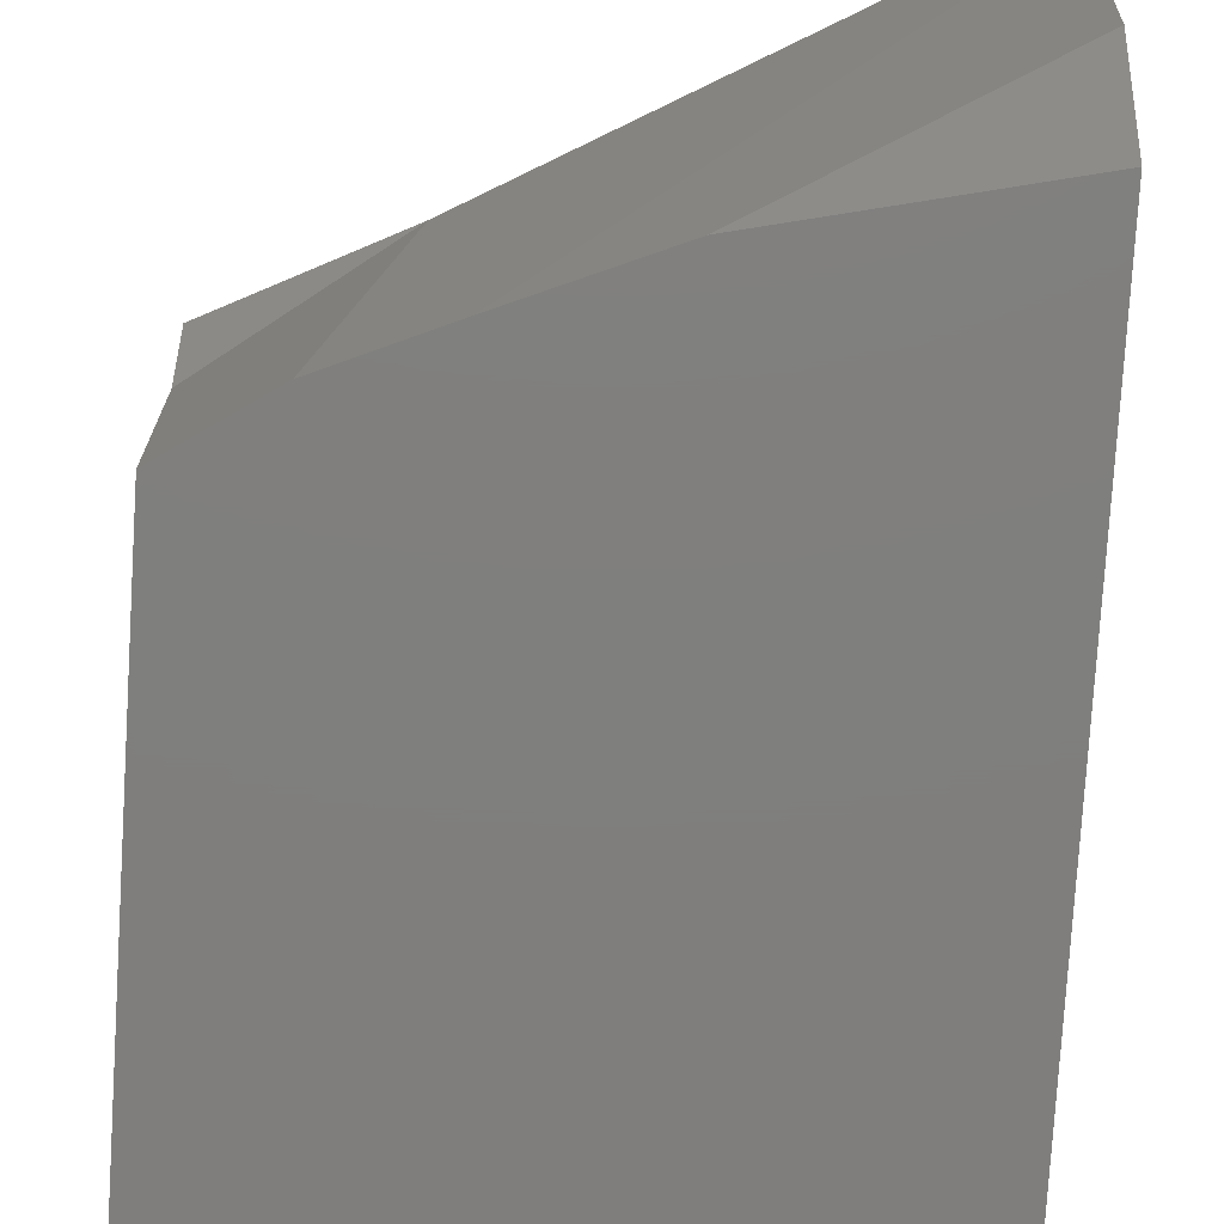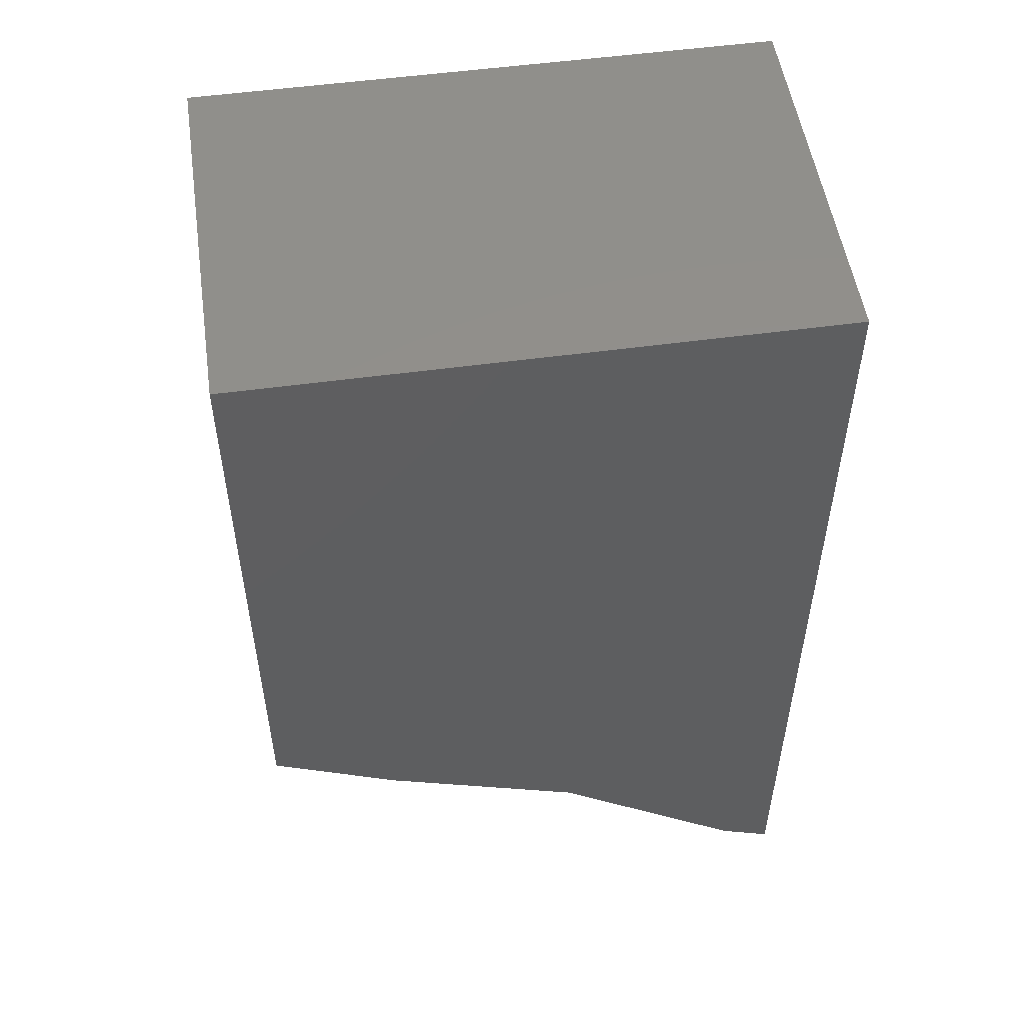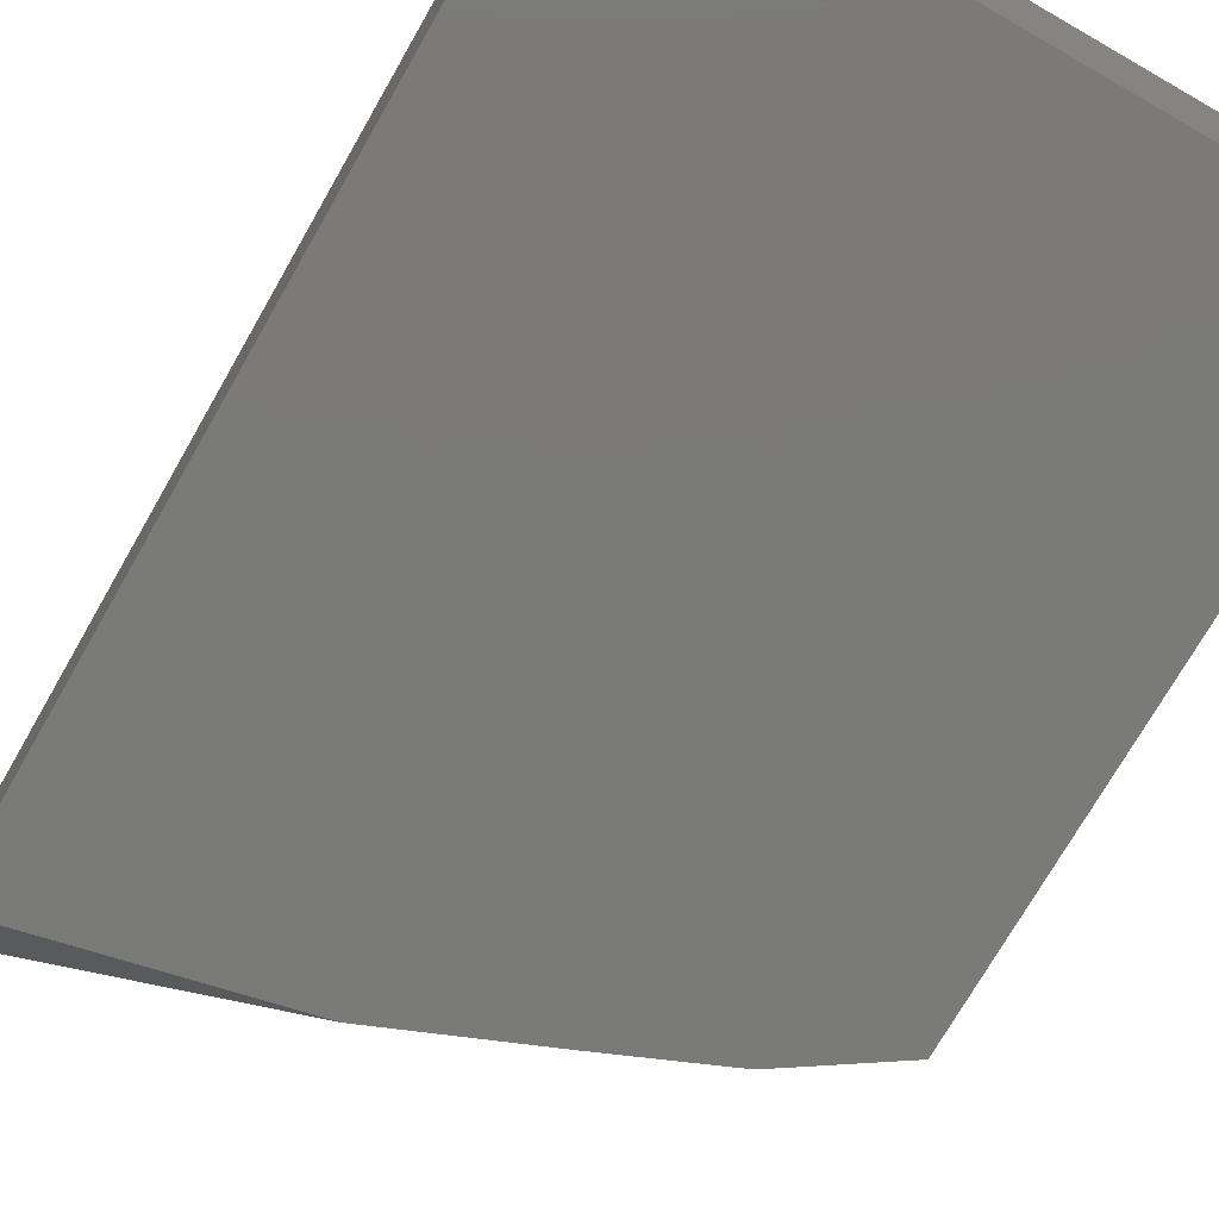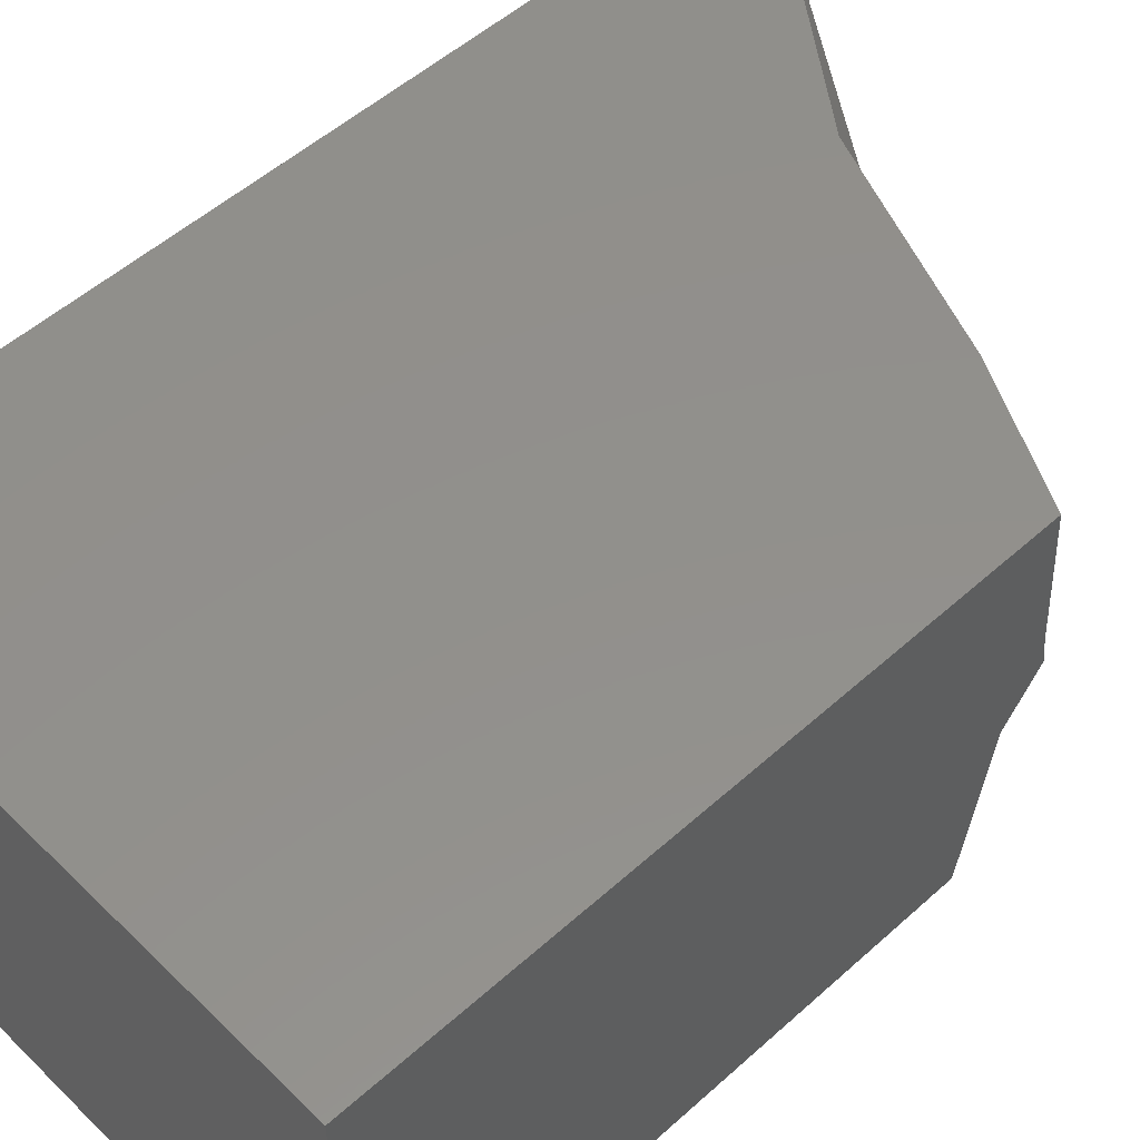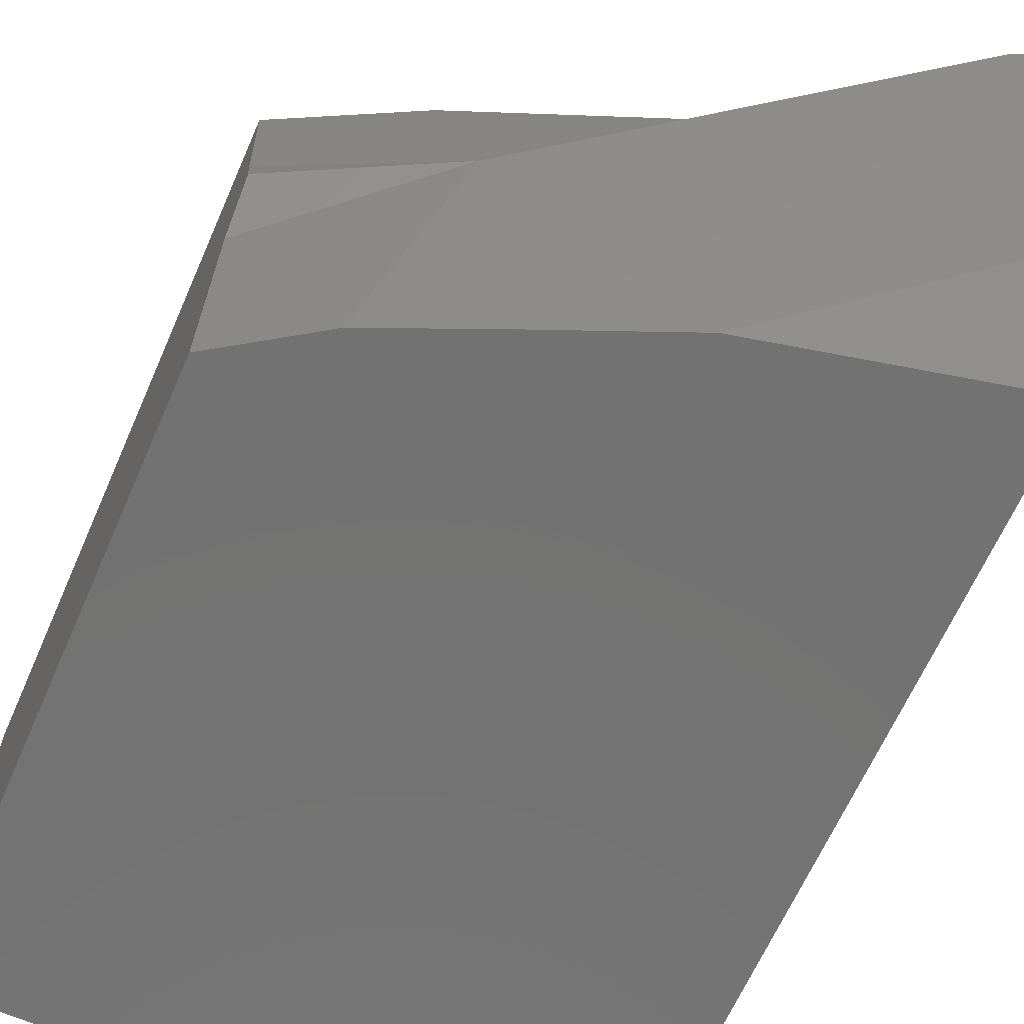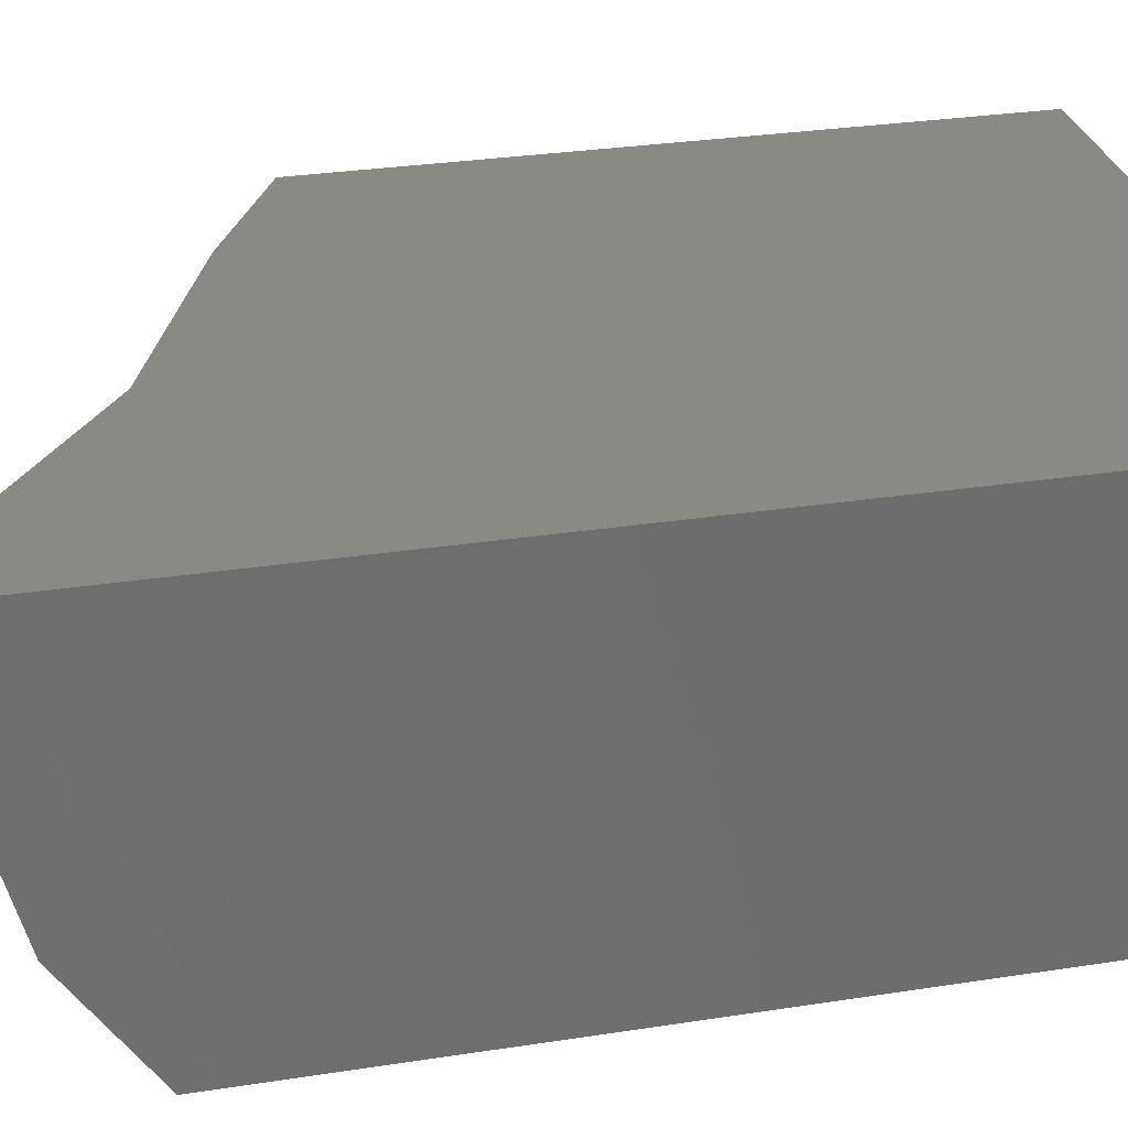
<metadata>
{"format":"stl","ext":"stl","renderer":"f3d","projection":"perspective","resolution":1024,"background":"white","views":[{"elev":-78.9,"azim":-3.6,"up":"+Z"},{"elev":52.5,"azim":-8.4,"up":"+Y"},{"elev":-73.3,"azim":150.2,"up":"+Z"},{"elev":52.8,"azim":-133.9,"up":"+Z"},{"elev":-64.6,"azim":-23.6,"up":"+Z"},{"elev":29.8,"azim":77.2,"up":"+Z"}]}
</metadata>
<code>
# stl→obj: 108 verts, 175 faces
v -0.02587 -0.03473 0.004893
v -0.05556 -0.02015 0.003333
v -0.05556 -0.01522 -0.003396
v -0.05095 -0.01654 -0.004432
v -0.03344 -0.02526 -0.02067
v -0.02079 -0.02948 -0.02546
v 0.0007953 -0.04573 0.003452
v -0.03134 -0.02966 0.03674
v 0.007496 -0.04496 0.03674
v 0.01574 -0.05699 0.02348
v 0.02537 -0.05811 0.03674
v -0.05556 -0.01736 0.03674
v -0.05556 -0.01937 0.008732
v 0.05556 -0.07611 0.03234
v -0.01047 -0.03292 -0.02937
v 0.008871 -0.03921 -0.03614
v 0.05556 -0.06431 -0.01372
v 0.04544 -0.07288 0.03674
v 0.05556 -0.07719 0.03674
v 0.05556 -0.04951 -0.03624
v 0.05556 -0.02765 0.03674
v 0.05556 -0.0747 0.02681
v 0.05556 -0.0349 0.01253
v -0.05556 -0.0132 -0.006146
v -0.01835 -0.02776 -0.03674
v 0.007621 -0.03853 -0.03674
v -0.0382 -0.01931 -0.03674
v 0.05556 -0.04918 -0.03674
v -0.05556 -0.007854 -0.03674
v 0.05556 -0.04573 -0.03674
v 0.05556 -0.04544 -0.03072
v 0.05556 -0.04716 -0.02838
v 0.05556 -0.04496 -0.02106
v 0.05556 -0.04102 -0.03674
v 0.05556 -0.02997 0.02902
v 0.05556 -0.03053 0.01096
v 0.05556 -0.03084 0.00108
v 0.05556 -0.03516 0.01168
v 0.05556 -0.03203 -0.03674
v 0.05556 -0.01093 0.03674
v 0.05556 0.00747 -0.002681
v 0.05556 0.02337 -0.03674
v -0.05556 0.102 -0.03674
v -0.05556 0.102 0.03674
v 0.01847 0.102 0.03674
v -0.03459 0.102 -0.03674
v 0.0004613 0.102 -0.03674
v 0.03897 0.102 0.03674
v 0.05556 0.102 0.03674
v 0.05556 0.102 -0.03674
v -0.01292 0.102 -0.03674
v 0.03316 0.102 0.03674
v 0.05556 0.07888 0.03674
v 0.05556 0.07472 -0.02682
v 0.05556 0.07407 -0.03674
v 0.05556 0.102 -0.03662
v -0.05556 -0.01979 0.002841
v -0.05556 -0.003197 0.03674
v -0.05556 -0.005594 -0.03674
v -0.05556 -0.004666 -0.01778
v -0.05556 -0.01402 -0.005032
v -0.05556 -0.003863 -0.001387
v -0.05556 -0.001995 0.03674
v -0.05556 0.002527 -0.03674
v -0.05556 0.002802 -0.02796
v -0.05556 0.003723 0.001336
v -0.05556 0.004835 0.03674
v -0.05556 0.009241 -0.03674
v -0.05556 0.05258 -0.03674
v -0.05556 0.03035 0.01089
v -0.05556 0.01828 0.03674
v -0.05556 0.0205 0.03674
v -0.05556 0.02012 0.03281
v -0.05556 0.102 0.03662
v 0.0251 -0.0519 0.03674
v -0.01878 -0.03461 0.03674
v -0.007478 -0.01378 0.03674
v 0.02376 -0.02065 0.03674
v -0.04704 -0.00507 0.03674
v -0.005934 -0.01093 0.03674
v -0.005779 -0.01065 0.03674
v -0.007283 -0.01018 0.03674
v 0.003435 -0.01618 0.03674
v 0.03277 -0.02264 0.03674
v 0.001746 0.003216 0.03674
v -0.05353 0.01775 0.03674
v 0.01392 0.02564 0.03674
v 0.02297 -0.002364 0.03674
v 0.02172 0.02656 0.03674
v 0.01584 0.02919 0.03674
v 0.02158 0.02988 0.03674
v 0.02119 0.03903 0.03674
v 0.03351 0.06175 0.03674
v 0.04354 0.08022 0.03674
v 0.03334 0.08136 0.03674
v 0.03409 -0.005289 0.03674
v 0.05538 0.102 0.03674
v 0.02274 -0.04189 -0.03674
v 0.01733 -0.03192 -0.03674
v 0.01143 -0.02106 -0.03674
v -0.008054 -0.01225 -0.03674
v 0.009633 -0.01775 -0.03674
v -0.02404 0.0443 -0.03674
v -0.0328 0.06044 -0.03674
v -0.05538 0.102 -0.03674
v -0.0322 0.04644 -0.03674
v -0.0124 0.04124 -0.03674
v -0.01275 0.08171 -0.03674
f 1 2 3
f 1 3 4
f 1 5 6
f 1 6 7
f 5 1 4
f 8 1 9
f 9 1 10
f 9 10 11
f 10 1 7
f 12 13 1
f 12 1 8
f 2 1 13
f 14 15 16
f 14 16 17
f 11 10 18
f 15 14 19
f 15 19 18
f 15 18 10
f 15 10 6
f 17 16 20
f 21 19 14
f 21 14 22
f 21 22 23
f 20 23 22
f 20 22 17
f 3 24 4
f 15 25 26
f 15 26 16
f 25 15 5
f 25 5 27
f 28 20 16
f 28 16 26
f 29 27 5
f 29 5 4
f 29 4 24
f 28 30 31
f 28 31 32
f 28 32 20
f 31 33 32
f 30 34 31
f 35 23 36
f 37 36 23
f 37 23 38
f 34 39 37
f 34 37 38
f 34 38 33
f 34 33 31
f 40 21 35
f 40 35 36
f 40 36 41
f 39 42 41
f 39 41 36
f 43 44 45
f 43 45 46
f 47 48 49
f 47 49 50
f 51 52 48
f 51 48 47
f 53 40 41
f 53 41 54
f 42 55 54
f 42 54 41
f 49 53 54
f 49 54 56
f 55 50 56
f 55 56 54
f 46 45 52
f 46 52 51
f 13 57 2
f 12 58 3
f 12 3 57
f 59 29 24
f 59 24 60
f 61 62 60
f 58 63 62
f 58 62 61
f 58 61 3
f 64 59 60
f 64 60 65
f 60 62 66
f 60 66 65
f 63 67 66
f 63 66 62
f 68 64 65
f 69 68 65
f 69 65 66
f 69 66 70
f 67 71 70
f 67 70 66
f 71 72 73
f 43 69 70
f 43 70 74
f 72 44 74
f 72 74 70
f 72 70 73
f 11 75 9
f 58 12 8
f 58 8 76
f 58 76 77
f 75 78 77
f 75 77 76
f 19 21 78
f 19 78 11
f 19 11 18
f 63 58 79
f 80 81 82
f 81 80 83
f 81 83 84
f 67 63 79
f 67 79 77
f 67 77 80
f 67 80 82
f 80 77 83
f 71 67 81
f 71 81 85
f 21 40 85
f 21 85 81
f 21 81 84
f 86 85 87
f 87 85 88
f 87 88 89
f 72 71 86
f 72 86 87
f 72 87 90
f 90 87 89
f 90 89 91
f 44 72 90
f 44 90 92
f 44 92 45
f 92 90 91
f 93 94 95
f 40 53 94
f 40 94 93
f 40 93 96
f 94 97 52
f 94 52 95
f 53 49 97
f 53 97 94
f 92 93 52
f 92 52 45
f 93 92 88
f 93 88 96
f 30 28 98
f 30 98 99
f 29 59 99
f 29 99 98
f 29 98 26
f 29 26 25
f 29 25 27
f 34 30 99
f 34 99 100
f 59 64 101
f 59 101 100
f 59 100 99
f 39 34 100
f 39 100 102
f 101 102 100
f 64 68 101
f 42 39 102
f 42 102 103
f 68 69 103
f 68 103 102
f 68 102 101
f 104 105 46
f 69 43 105
f 69 105 104
f 69 104 106
f 55 42 107
f 55 107 108
f 50 55 108
f 50 108 51
f 107 103 104
f 107 104 46
f 107 46 51
f 104 103 106

</code>
